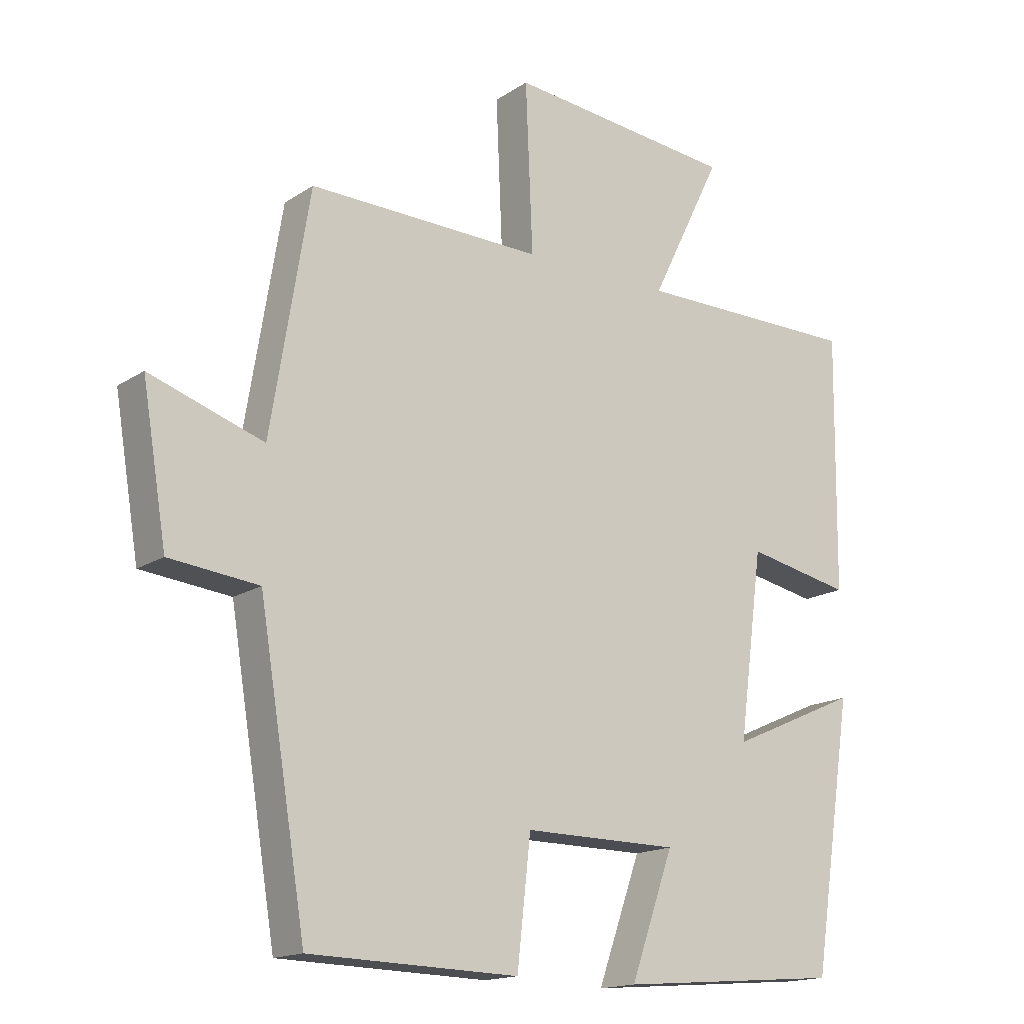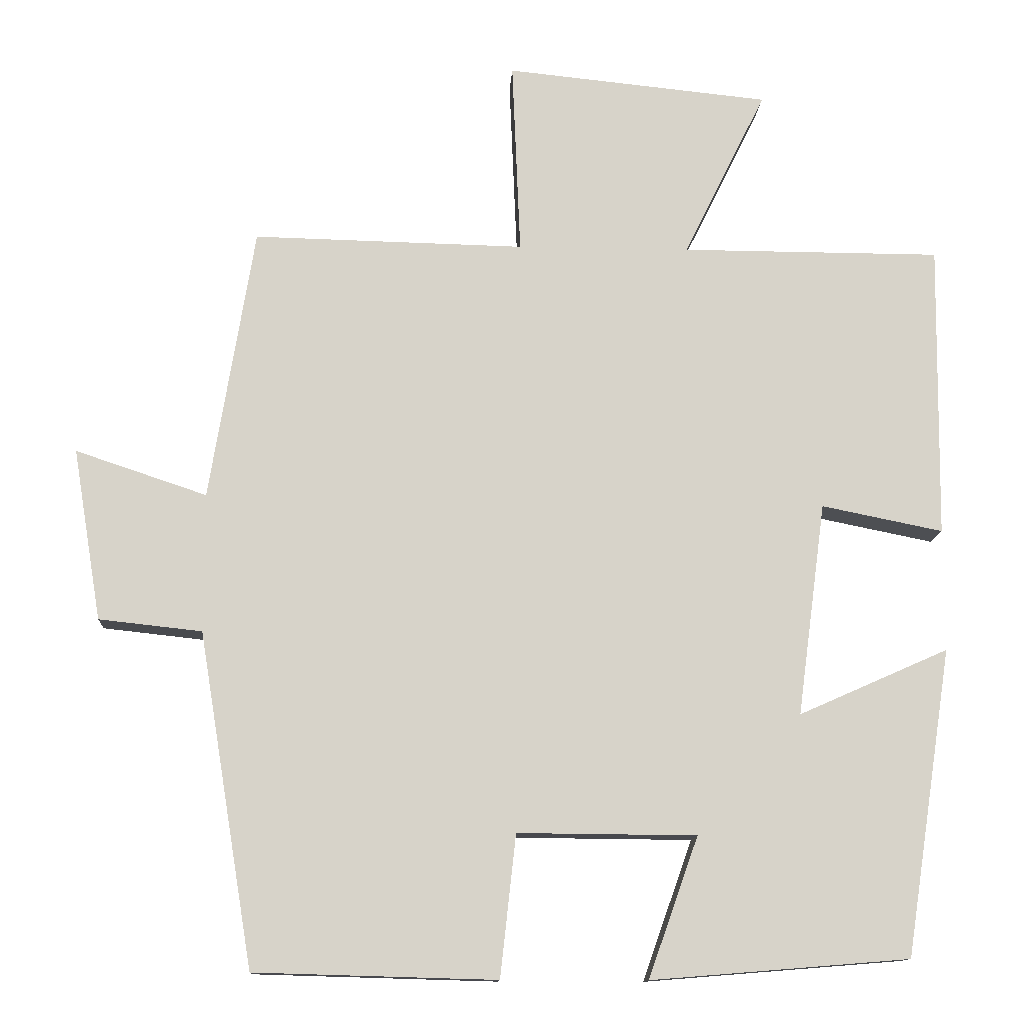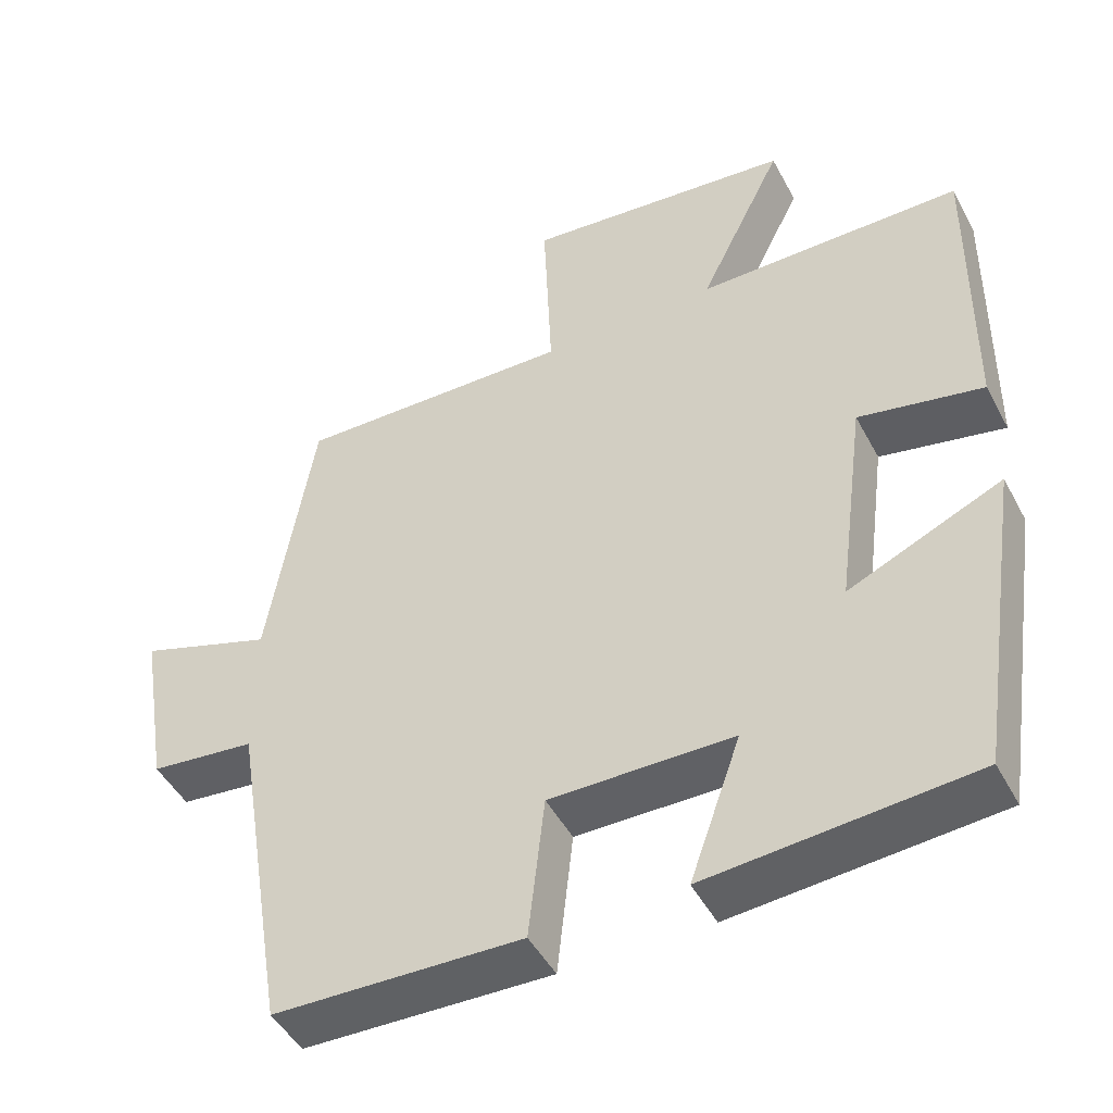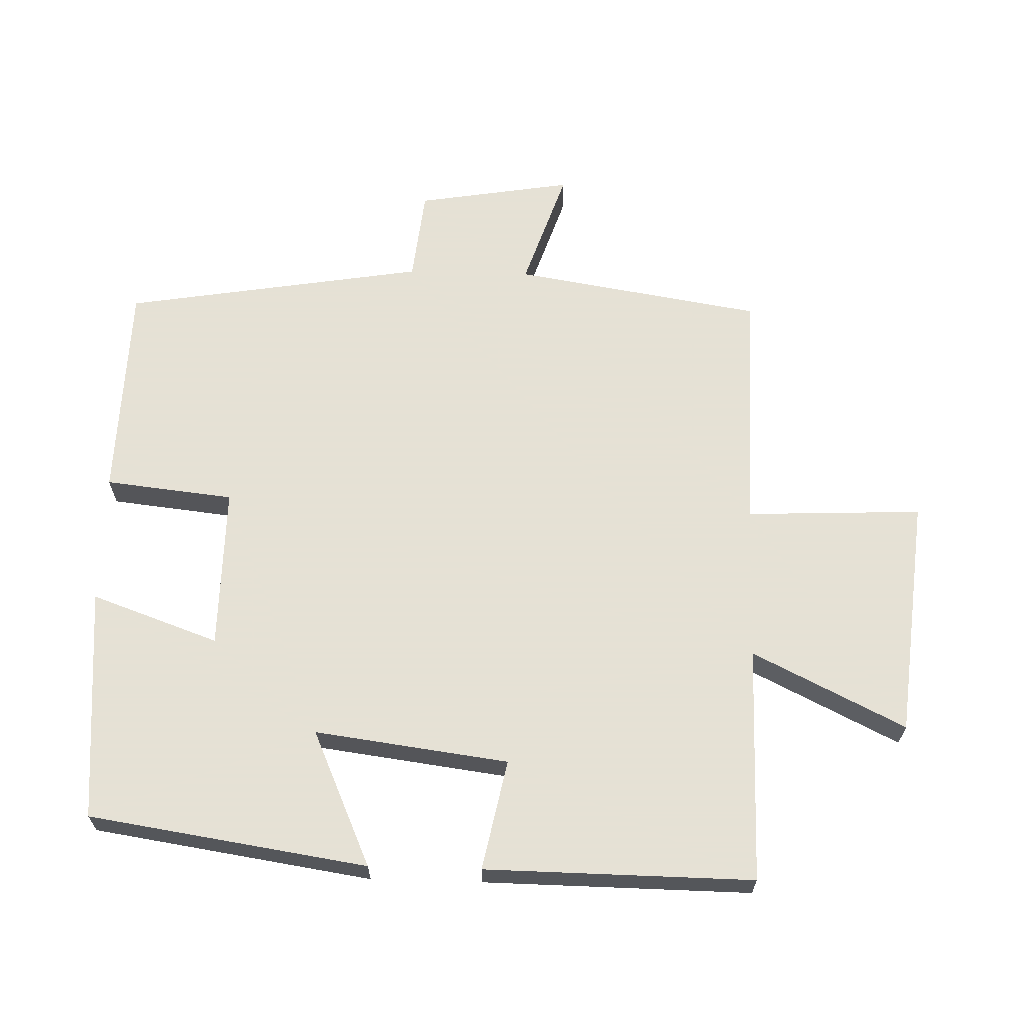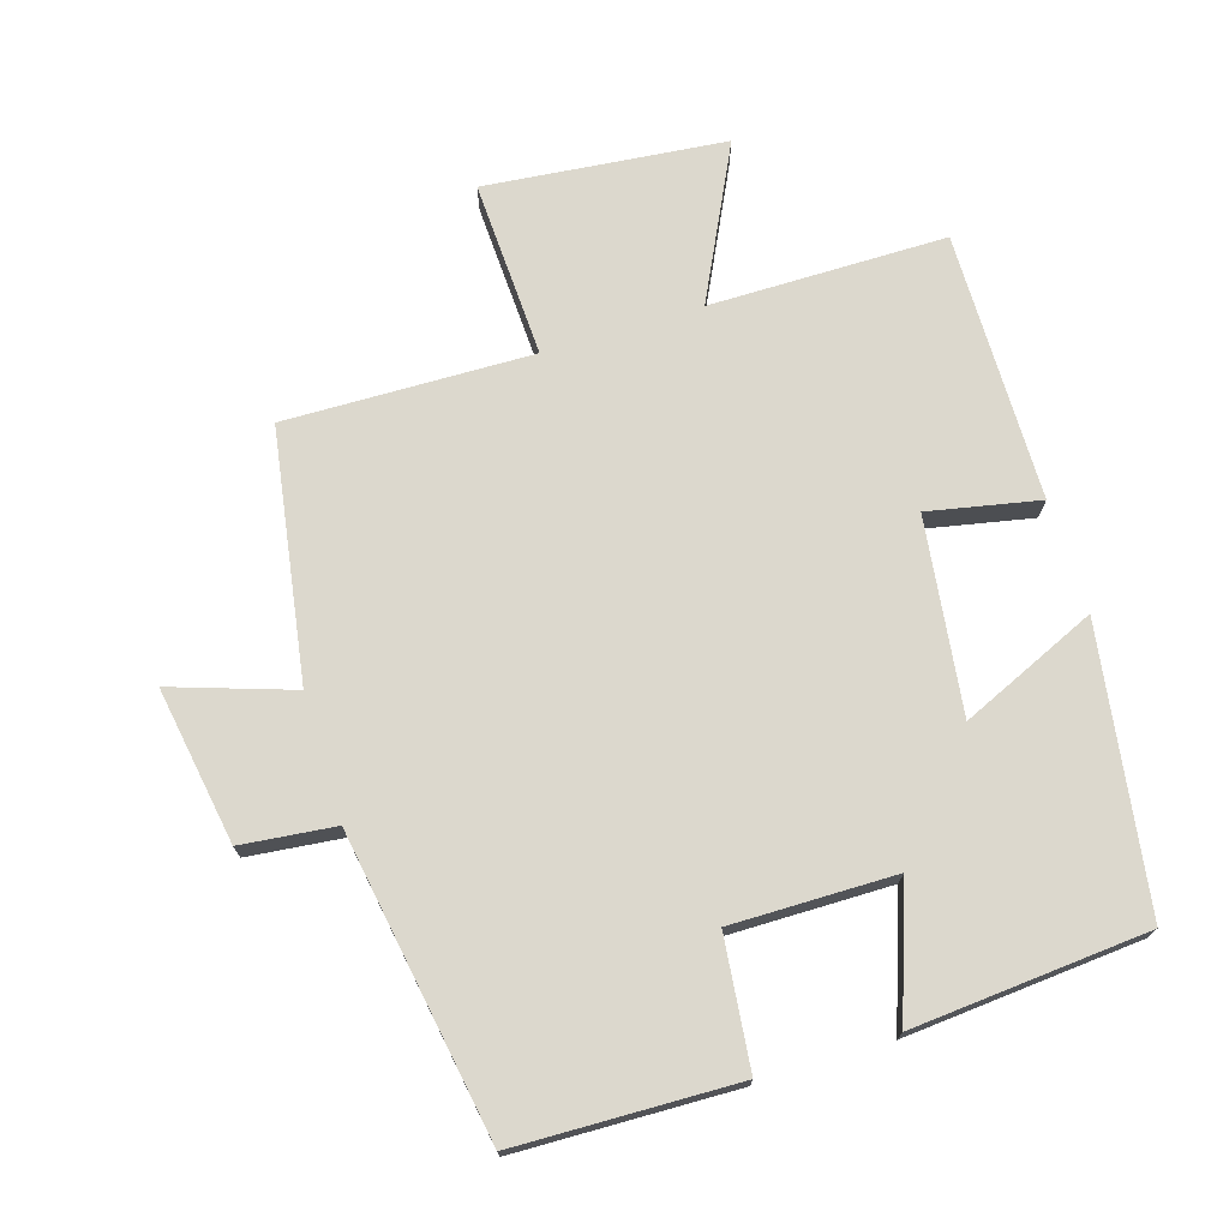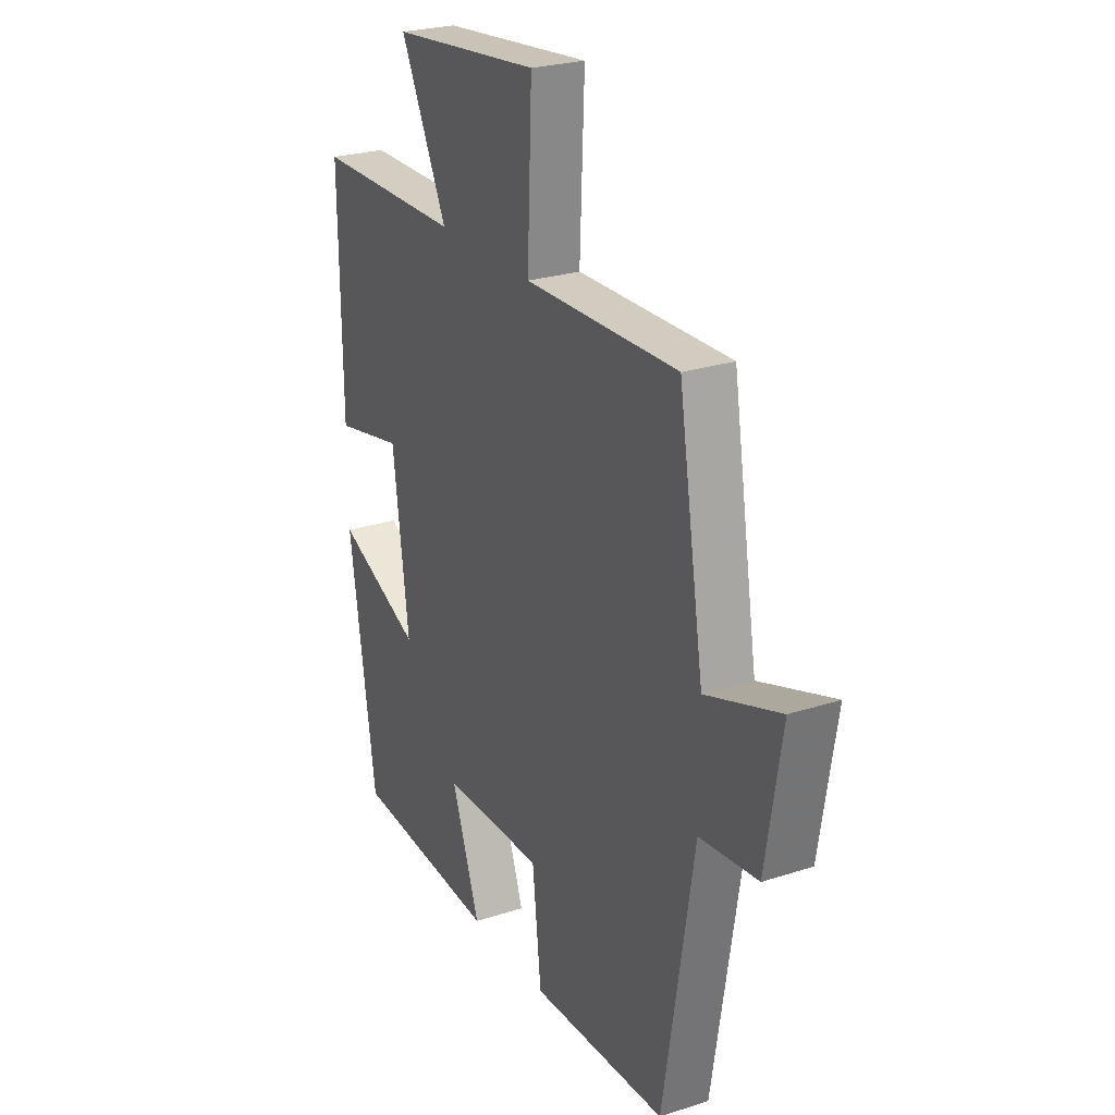
<metadata>
{"format":"obj","ext":"obj","renderer":"f3d","projection":"perspective","resolution":1024,"background":"white","views":[{"elev":-16.1,"azim":143.0,"up":"+Z"},{"elev":-12.6,"azim":176.9,"up":"+Z"},{"elev":-47.2,"azim":-153.0,"up":"+Z"},{"elev":64.9,"azim":-88.4,"up":"+Y"},{"elev":72.5,"azim":162.8,"up":"+Y"},{"elev":25.2,"azim":62.3,"up":"+Z"}]}
</metadata>
<code>
v -0.505 0.07 0.499
v -0.156 0.07 0.5
v -0.267 0.07 0.725
v 0.087 0.07 0.761
v 0.076 0.07 0.5
v 0.44 0.07 0.508
v 0.5 0.07 0.141
v 0.676 0.07 0.2
v 0.638 0.07 -0.03
v 0.5 0.07 -0.045
v 0.427 0.07 -0.491
v 0.103 0.07 -0.5
v 0.082 0.07 -0.31
v -0.158 0.07 -0.312
v -0.091 0.07 -0.5
v -0.437 0.07 -0.472
v -0.5 0.07 -0.061
v -0.299 0.07 -0.15
v -0.337 0.07 0.136
v -0.5 0.07 0.103
v -0.505 0 0.499
v -0.156 0 0.5
v -0.267 0 0.725
v 0.087 0 0.761
v 0.076 0 0.5
v 0.44 0 0.508
v 0.5 0 0.141
v 0.676 0 0.2
v 0.638 0 -0.03
v 0.5 0 -0.045
v 0.427 0 -0.491
v 0.103 0 -0.5
v 0.082 0 -0.31
v -0.158 0 -0.312
v -0.091 0 -0.5
v -0.437 0 -0.472
v -0.5 0 -0.061
v -0.299 0 -0.15
v -0.337 0 0.136
v -0.5 0 0.103
f 19 20 1 2
f 18 19 2
f 16 17 18
f 15 16 18
f 14 15 18
f 13 14 18 2
f 10 11 12 13
f 10 13 2
f 7 8 9 10
f 5 6 7 10
f 5 10 2 3
f 3 4 5
f 22 21 40 39
f 22 39 38
f 38 37 36
f 38 36 35
f 38 35 34
f 22 38 34 33
f 33 32 31 30
f 22 33 30
f 30 29 28 27
f 30 27 26 25
f 23 22 30 25
f 25 24 23
f 1 21 22 2
f 2 22 23 3
f 3 23 24 4
f 4 24 25 5
f 5 25 26 6
f 6 26 27 7
f 7 27 28 8
f 8 28 29 9
f 9 29 30 10
f 10 30 31 11
f 11 31 32 12
f 12 32 33 13
f 13 33 34 14
f 14 34 35 15
f 15 35 36 16
f 16 36 37 17
f 17 37 38 18
f 18 38 39 19
f 19 39 40 20
f 20 40 21 1

</code>
